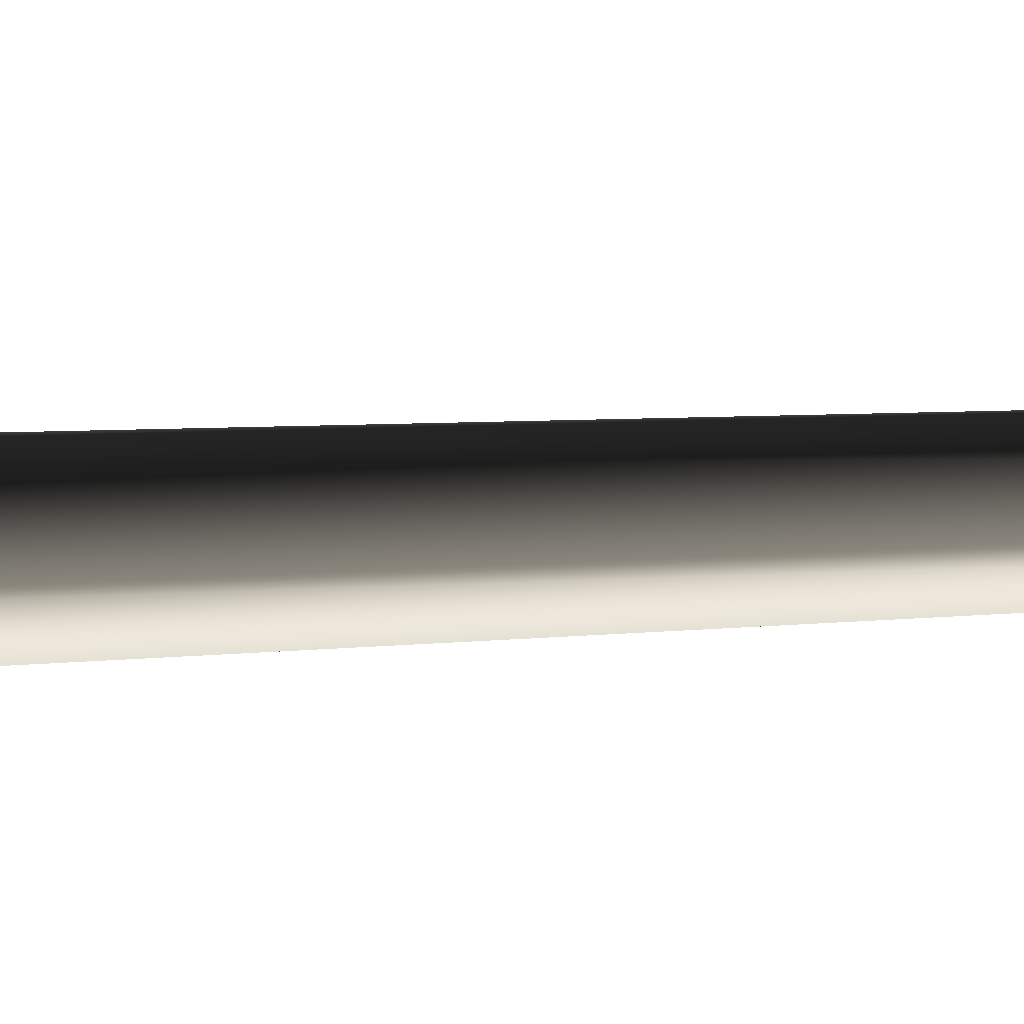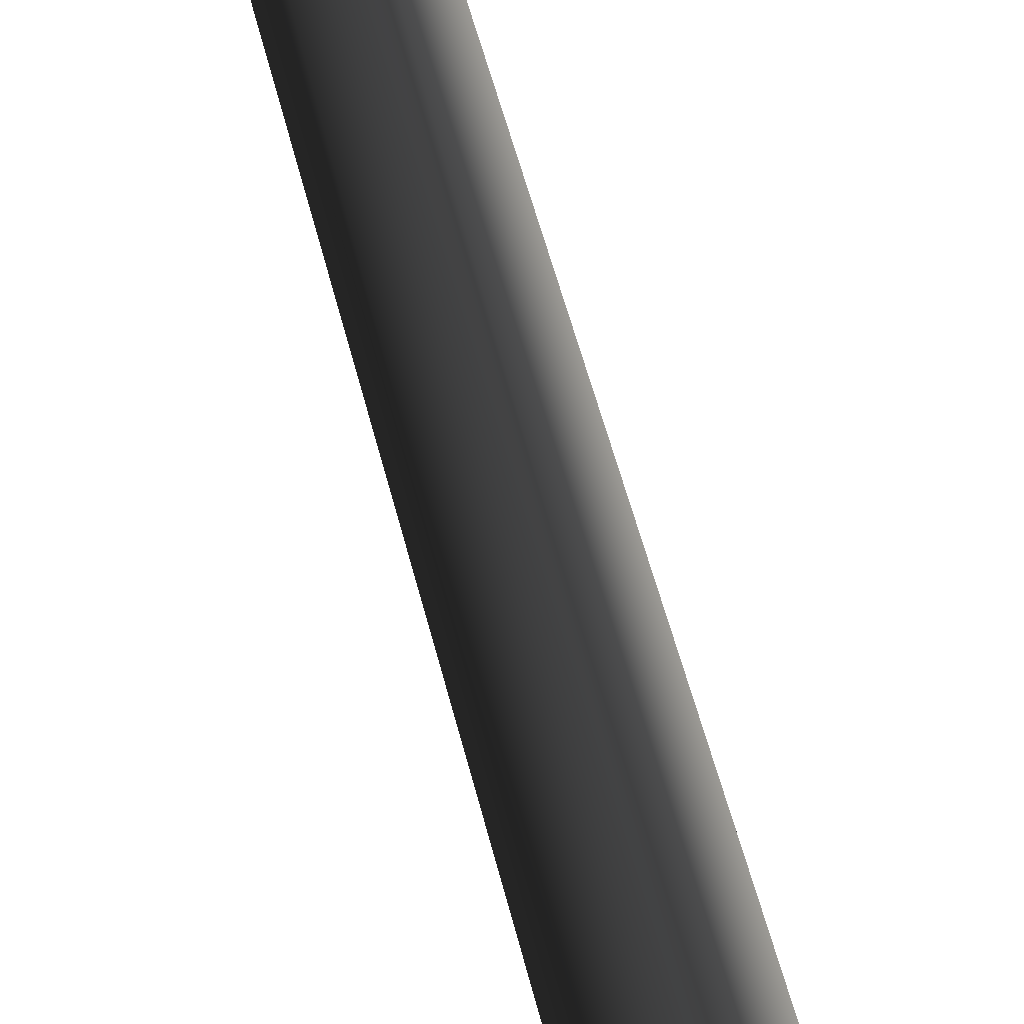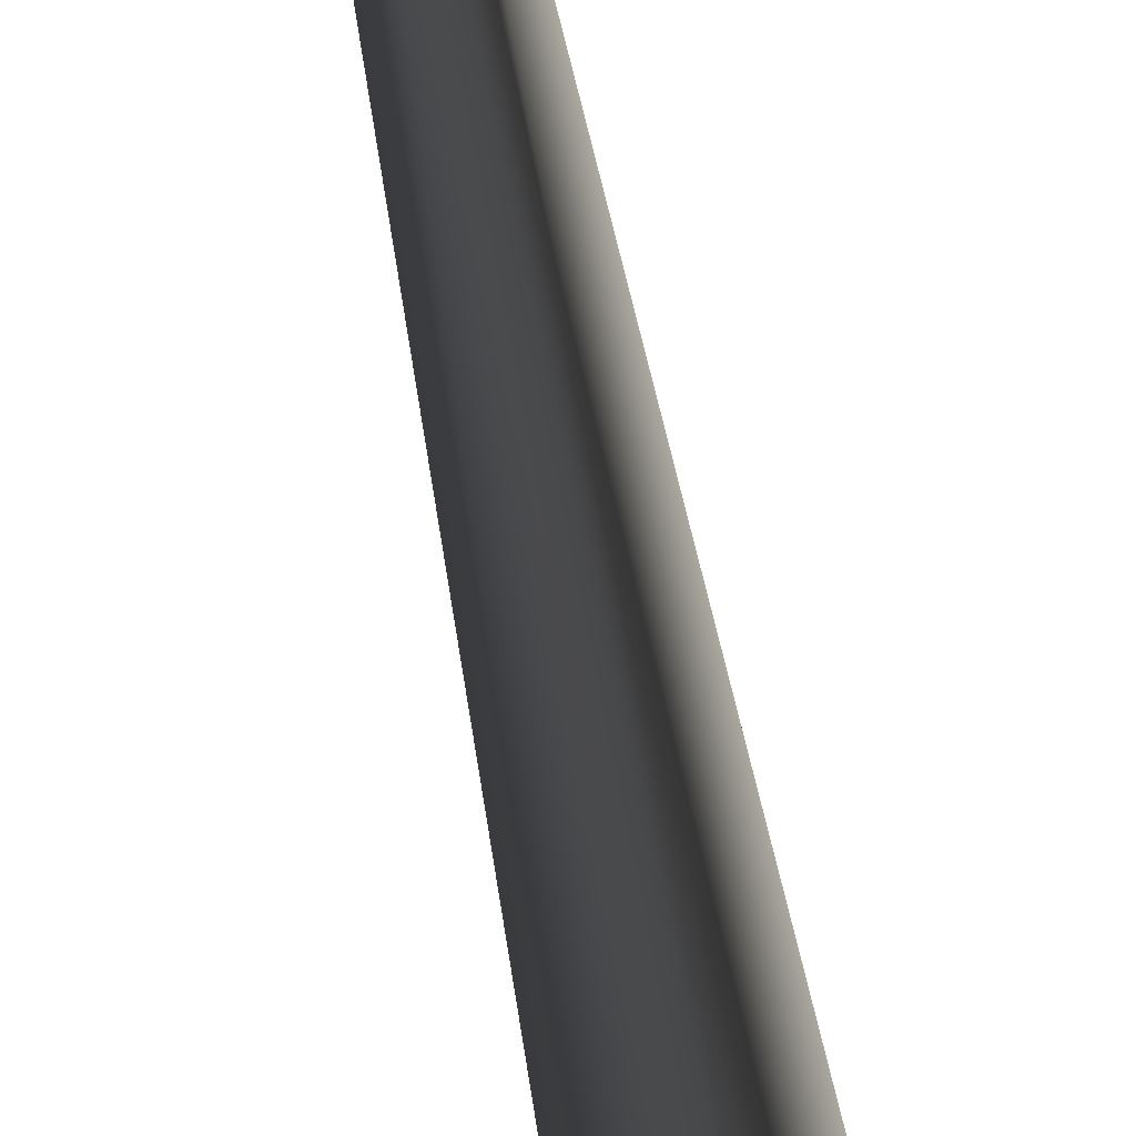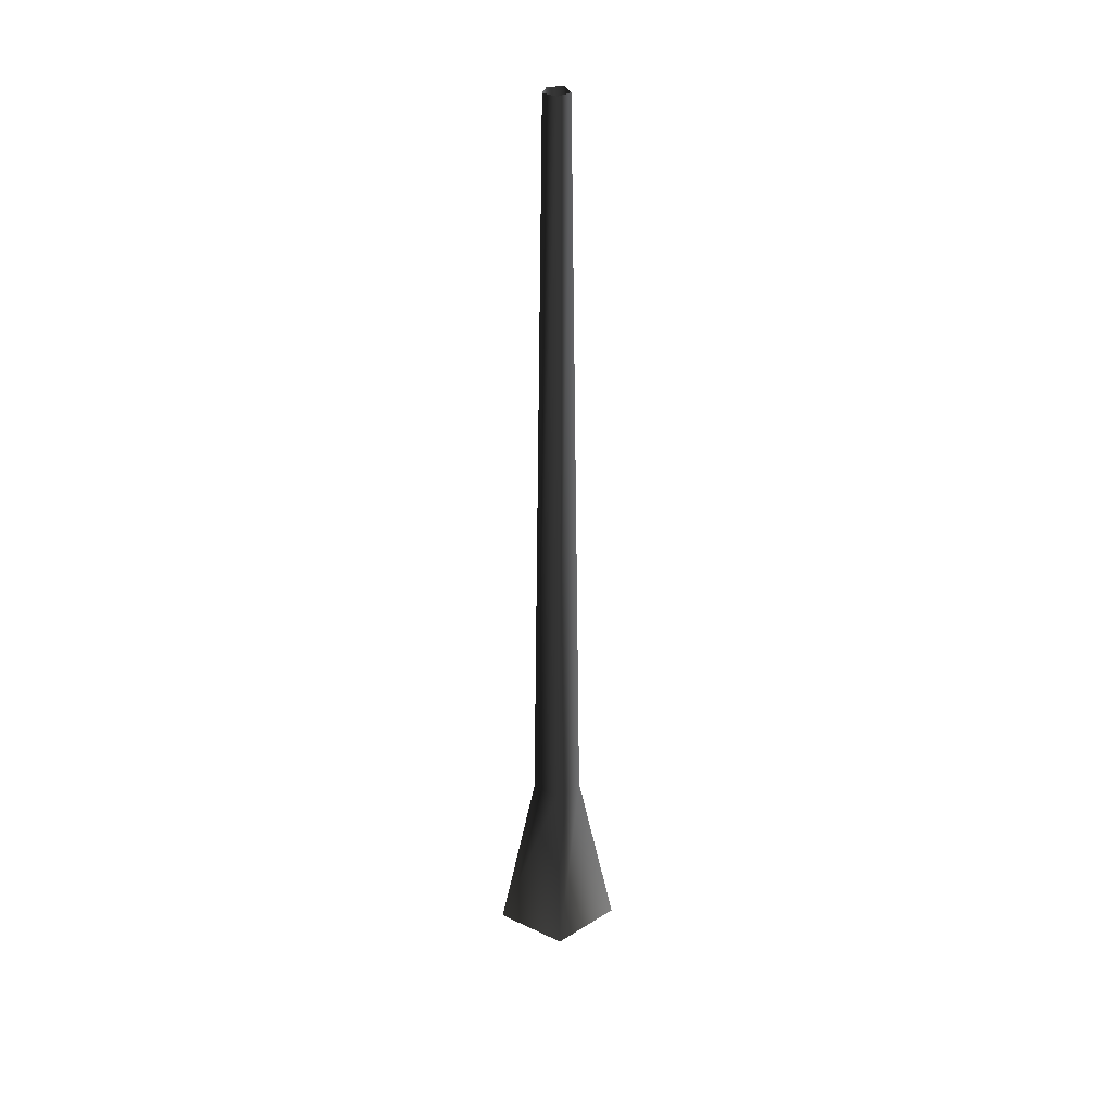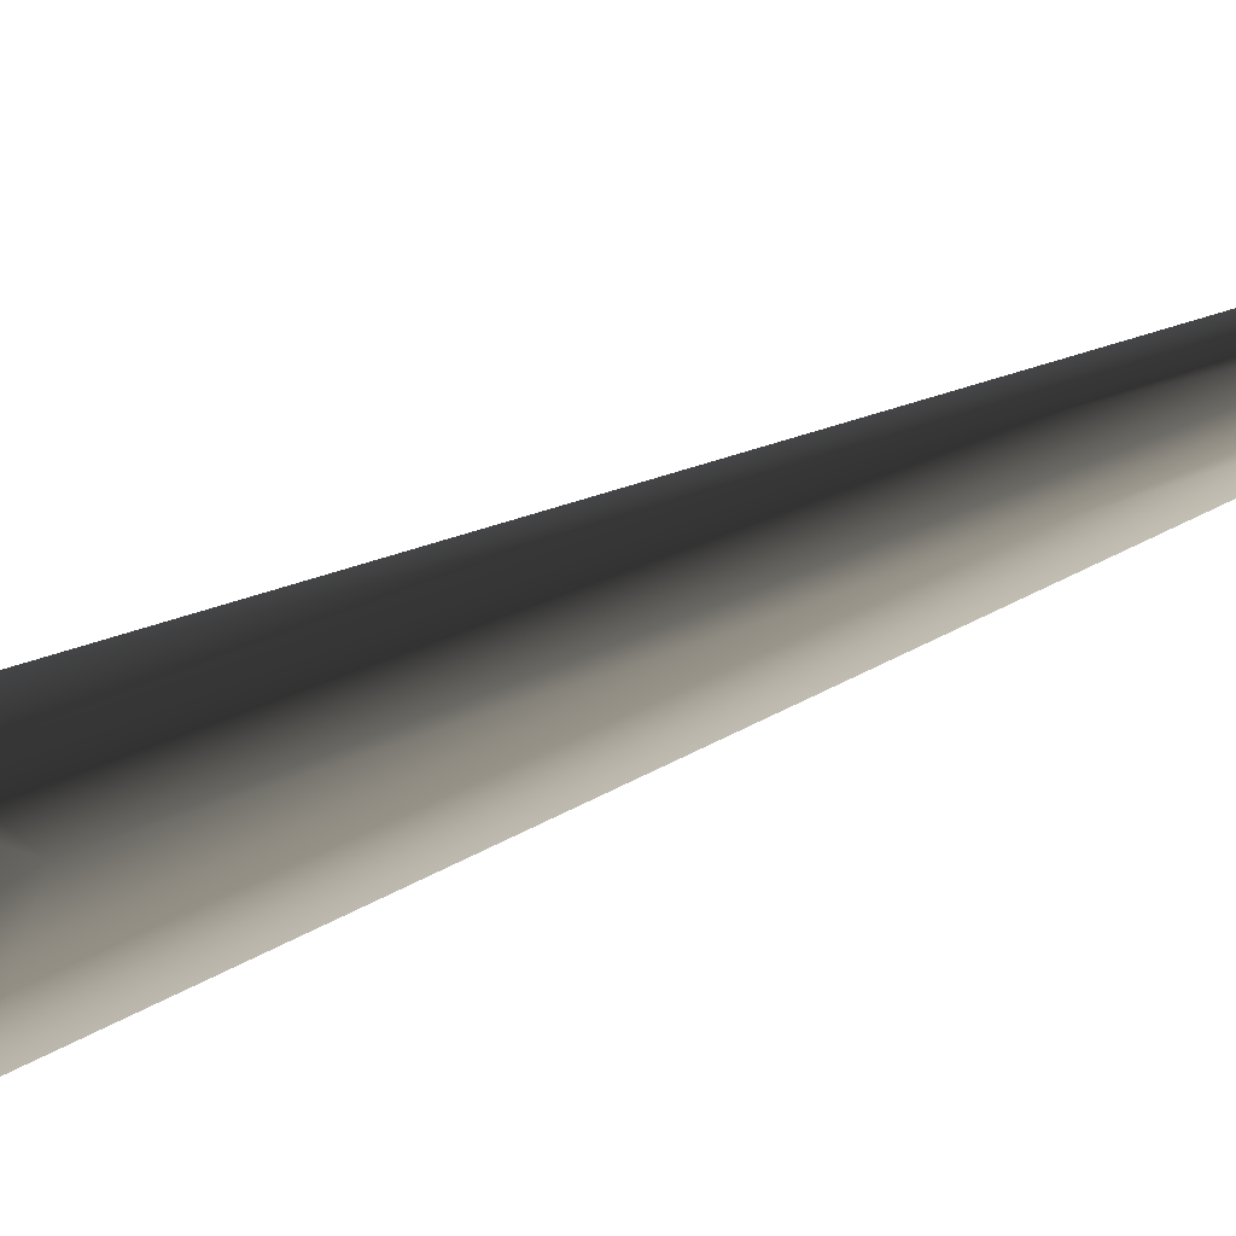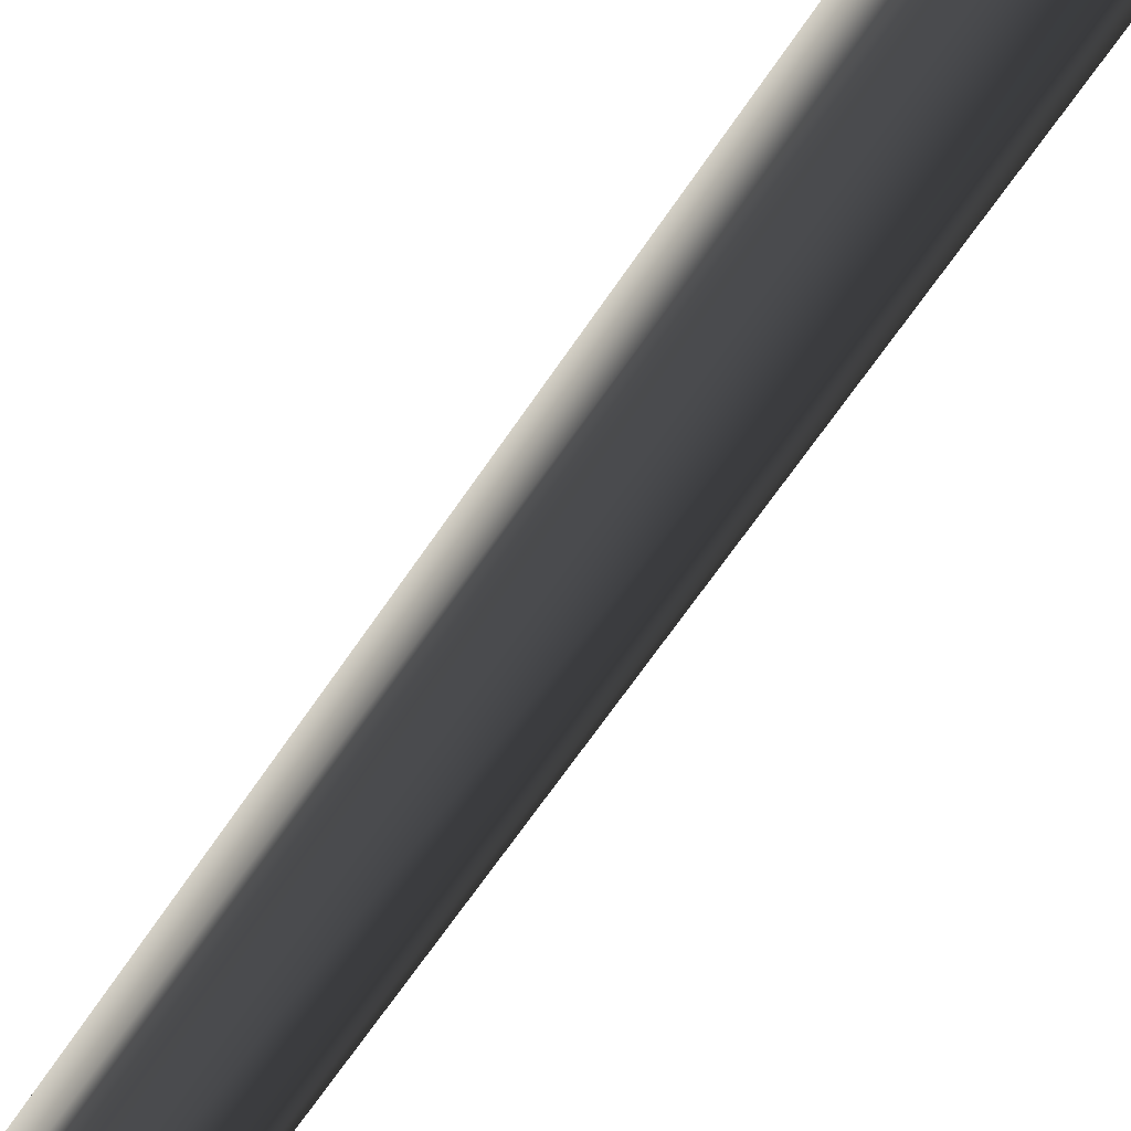
<metadata>
{"format":"obj","ext":"obj","renderer":"f3d","projection":"perspective","resolution":1024,"background":"white","views":[{"elev":39.3,"azim":86.9,"up":"+Z"},{"elev":75.3,"azim":-16.4,"up":"+Z"},{"elev":31.5,"azim":-6.2,"up":"+Z"},{"elev":34.6,"azim":-3.7,"up":"+Y"},{"elev":7.0,"azim":18.3,"up":"+Z"},{"elev":37.1,"azim":-156.0,"up":"+Z"}]}
</metadata>
<code>
v 0.1325 -0.04438 0.02974
v 0.0521 0.3509 0.0117
v 0.0322 0.3509 -0.04955
v 0.08187 -0.04438 -0.126
v -0.0322 0.3509 -0.04955
v -0.08187 -0.04438 -0.126
v -0.0521 0.3509 0.0117
v -0.1325 -0.04438 0.02974
v -7.775e-07 0.3509 0.04955
v 2.93e-07 -0.04438 0.126
v 0.0521 0.3509 0.0117
v 0.1325 -0.04438 0.02974
v -0.01652 2.018 -0.02542
v 0.01652 2.018 -0.02541
v 0.02672 2.018 0.006001
v 0.02672 2.018 0.006001
v 1.637e-06 2.018 0.02542
v -0.02672 2.018 0.006001
g Tree_conf1_(15)_2506_71
f 1 3 2
f 1 4 3
f 4 5 3
f 4 6 5
f 6 7 5
f 6 8 7
f 8 9 7
f 8 10 9
f 10 11 9
f 10 12 11
f 3 5 13
f 3 13 14
f 2 3 14
f 2 14 15
f 9 11 16
f 9 16 17
f 7 9 17
f 7 17 18
f 5 18 13
f 5 7 18

</code>
